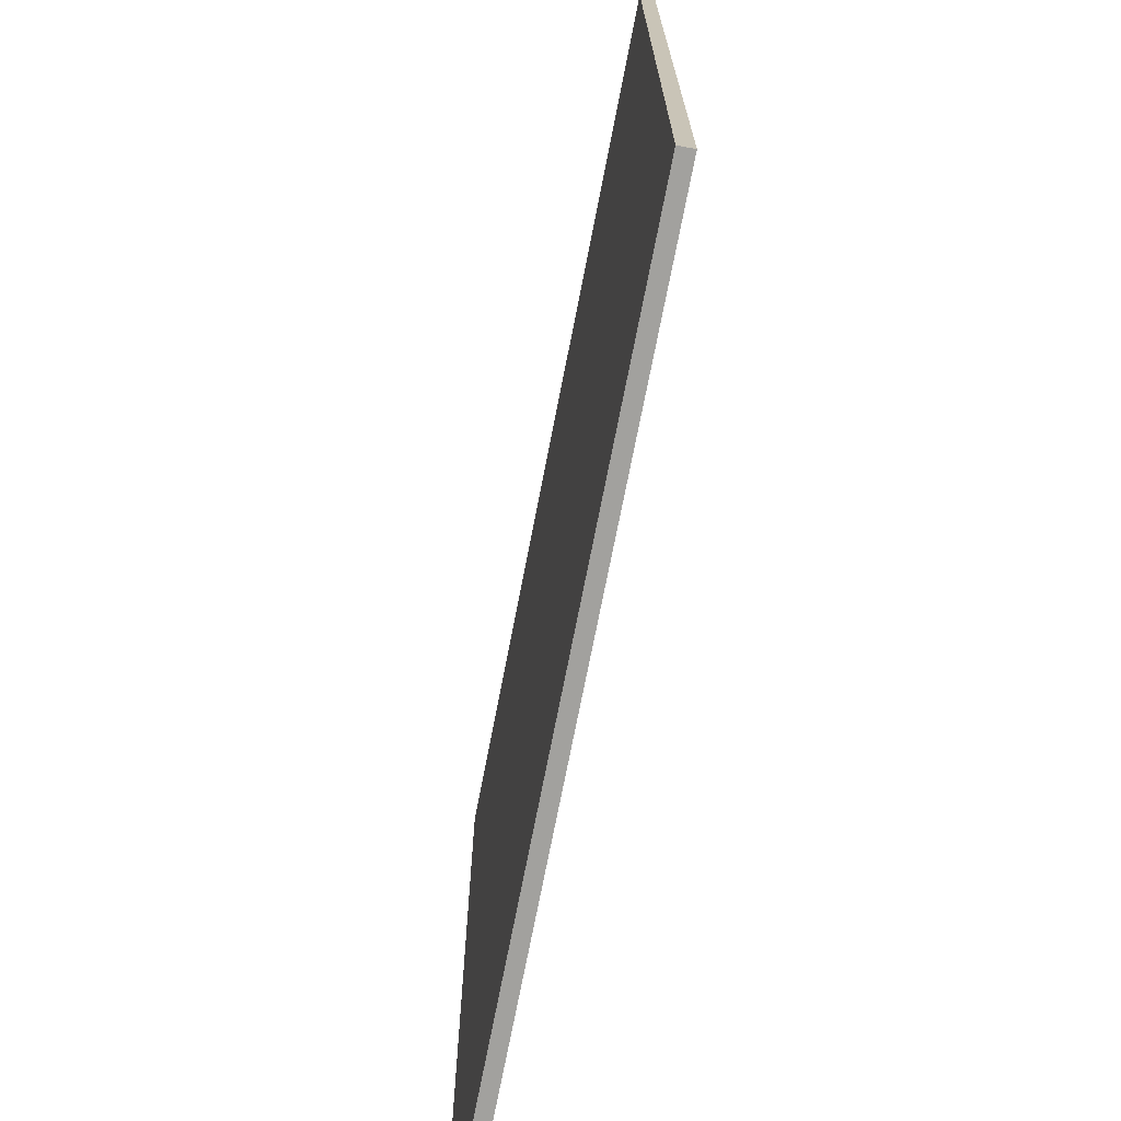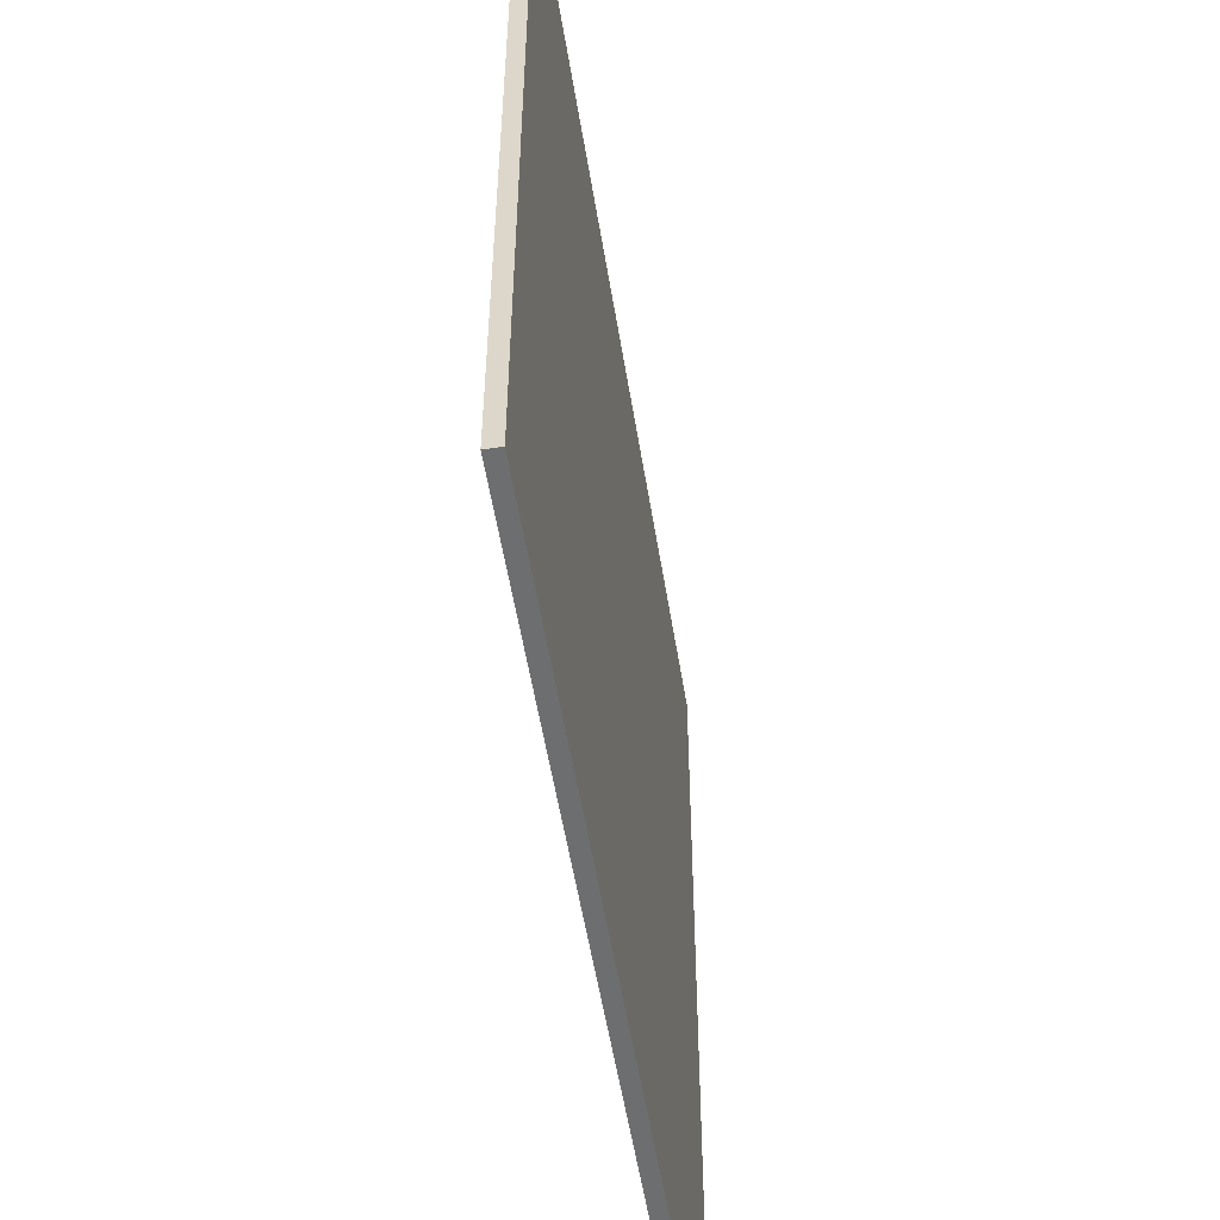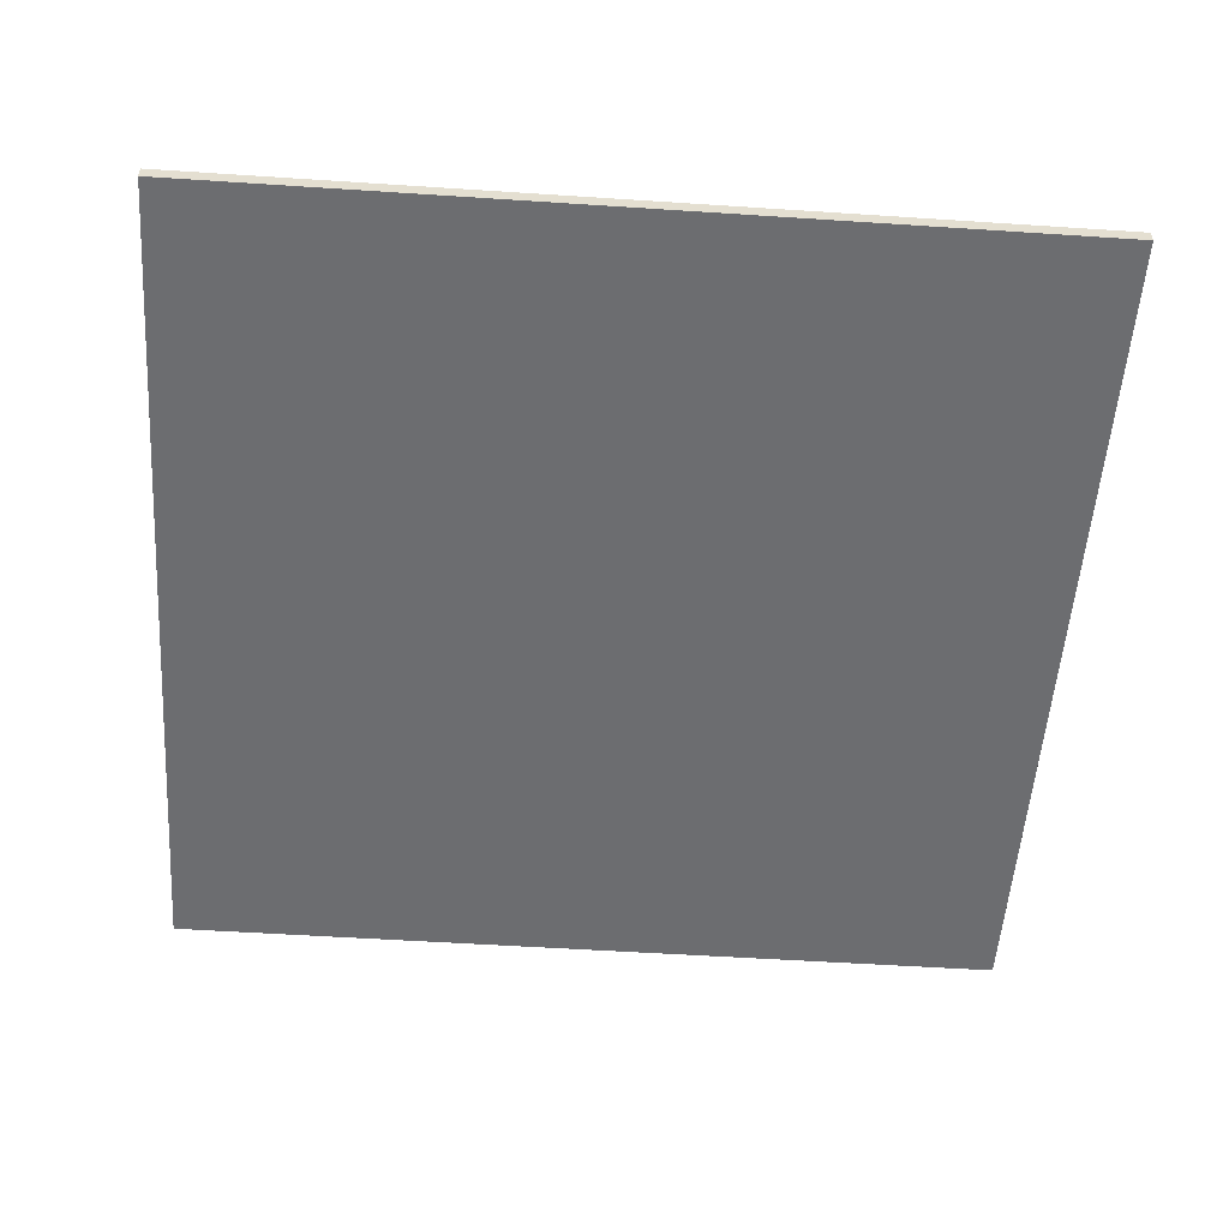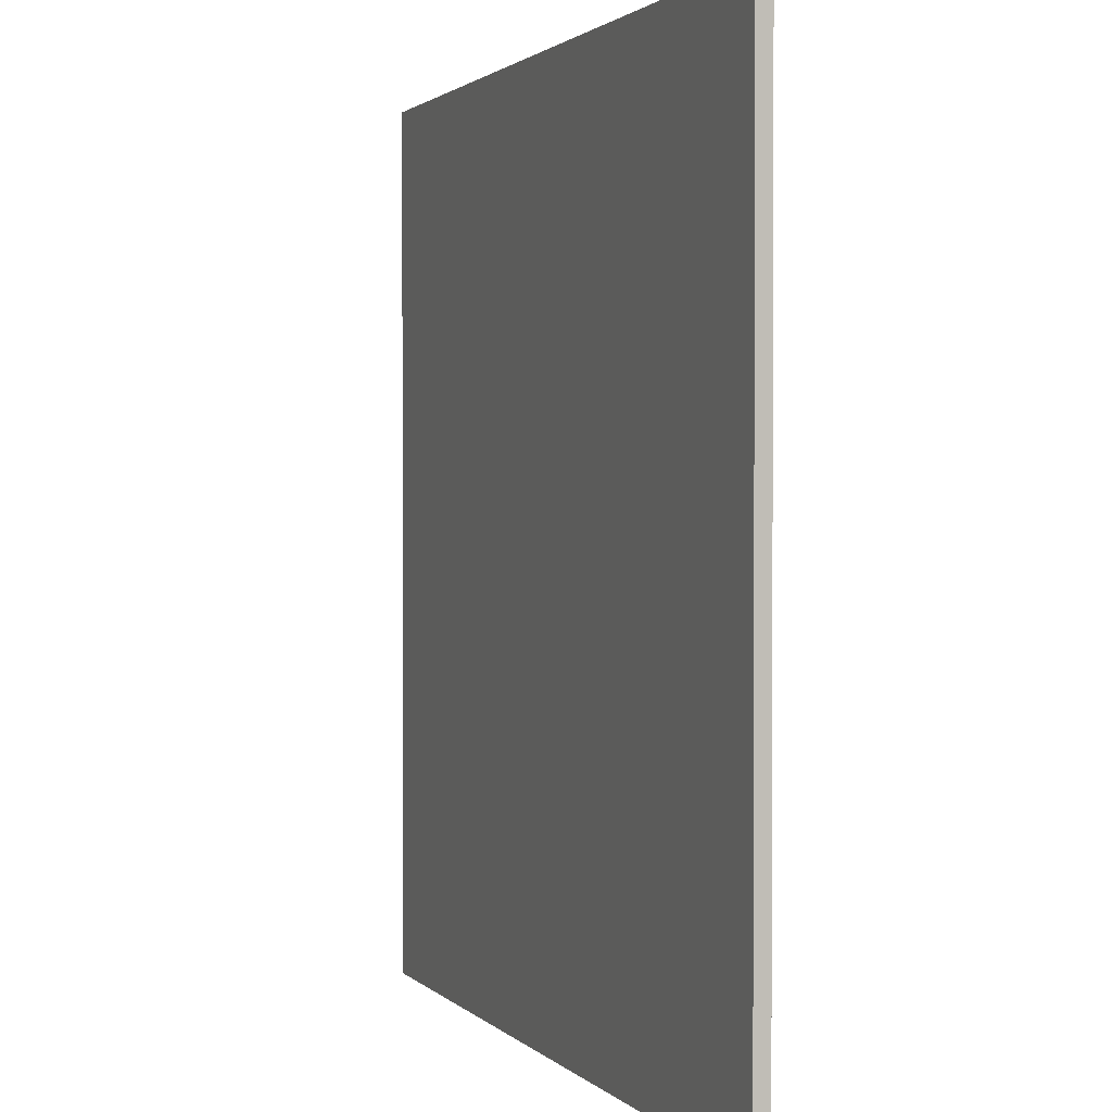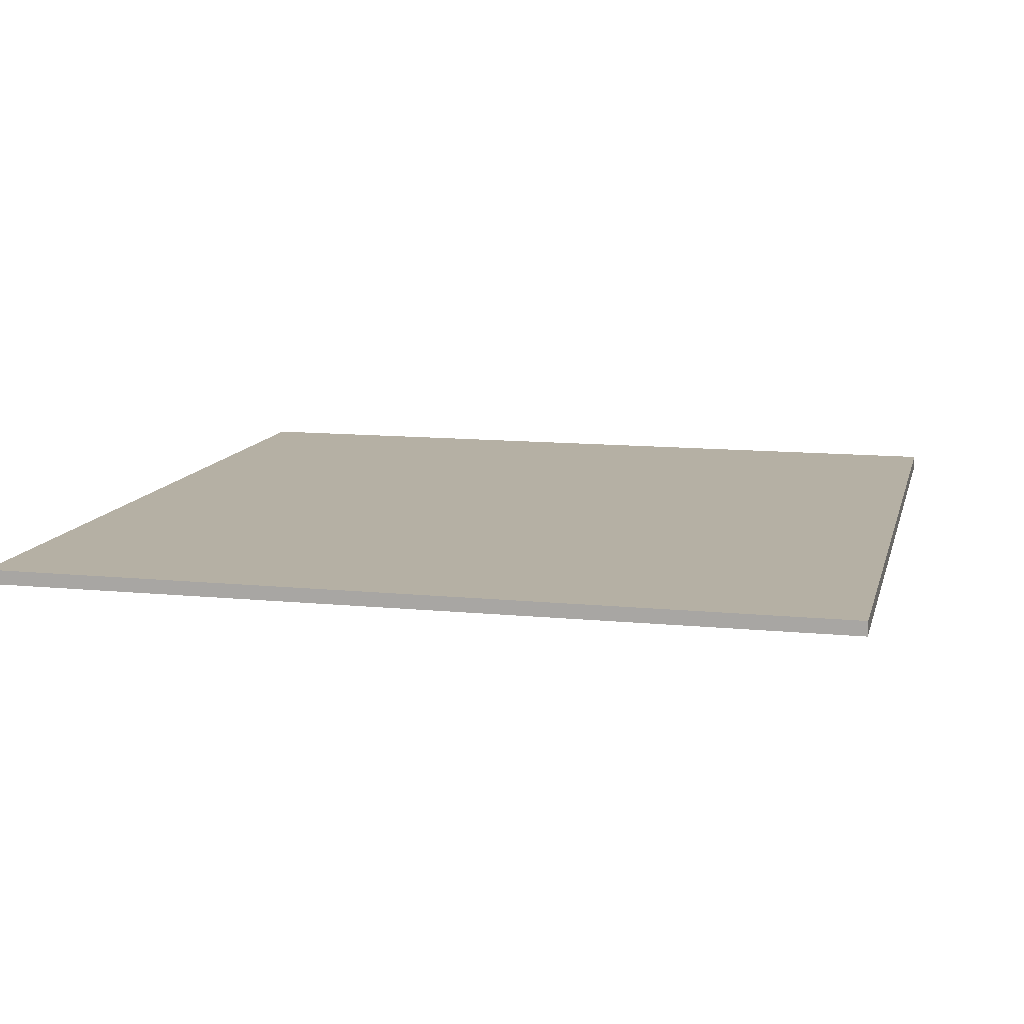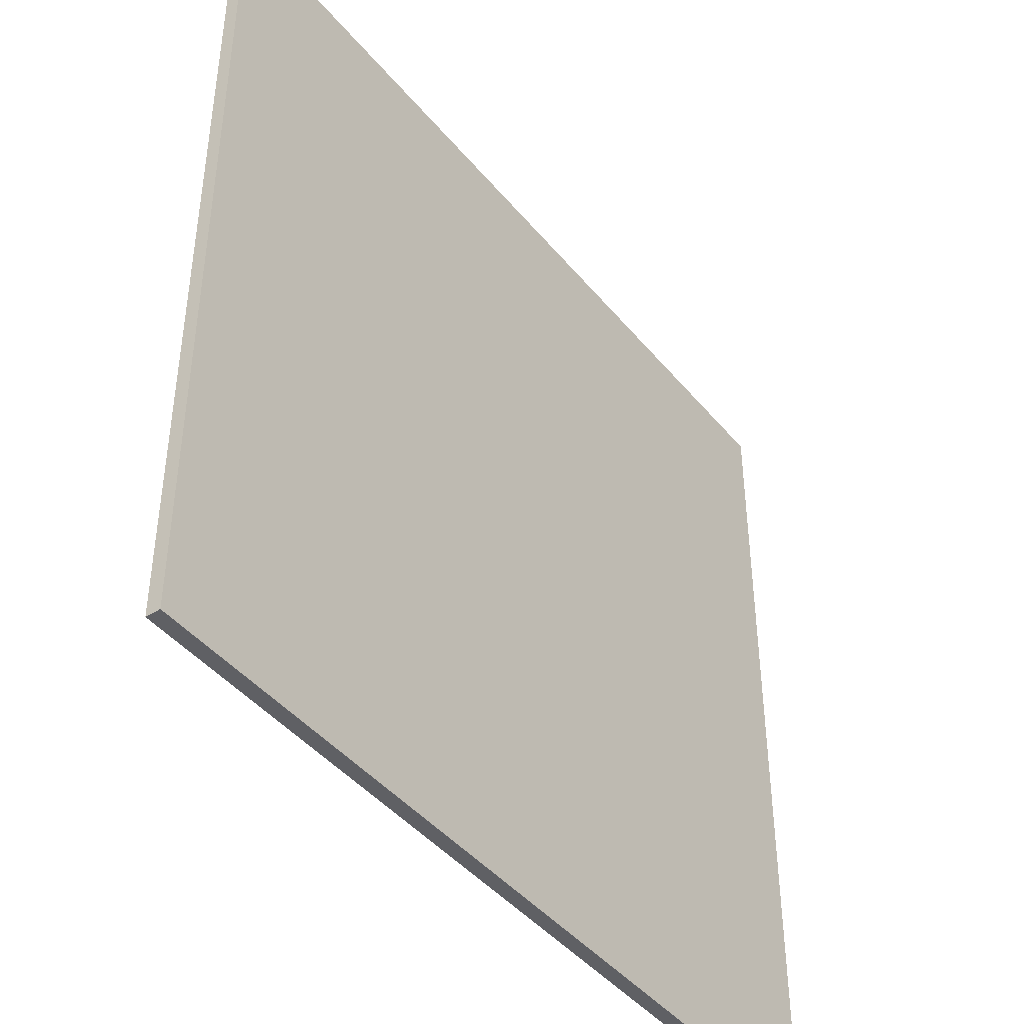
<metadata>
{"format":"obj","ext":"obj","renderer":"f3d","projection":"perspective","resolution":1024,"background":"white","views":[{"elev":-72.1,"azim":79.0,"up":"+Z"},{"elev":-54.3,"azim":-80.9,"up":"+Z"},{"elev":-54.0,"azim":86.0,"up":"+Y"},{"elev":1.6,"azim":-109.9,"up":"+Z"},{"elev":11.6,"azim":13.5,"up":"+Y"},{"elev":-43.7,"azim":126.4,"up":"+Z"}]}
</metadata>
<code>
o
v -6 0 6
v -6 0 -6
v -6 0.2 6
v -6 0.2 -6
v 6 0 6
v 6 0 -6
v 6 0.2 6
v 6 0.2 -6
v -6 0 6
v -6 0.2 6
v -5.8 0.1 6
v -5.8 0.2 6
v -5.4 0.1 6
v -5.4 0.2 6
v 5.1 0.1 6
v 5.1 0.2 6
v 5.5 0.1 6
v 5.5 0.2 6
v 6 0 6
v 6 0.2 6
v -6 0 -6
v -6 0.2 -6
v -5.8 0.1 -6
v -5.8 0.2 -6
v -5.4 0.1 -6
v -5.4 0.2 -6
v 5.1 0.1 -6
v 5.1 0.2 -6
v 5.5 0.1 -6
v 5.5 0.2 -6
v 6 0 -6
v 6 0.2 -6
v -6 0 6
v 6 0 6
v -6 0 -6
v 6 0 -6
v -6 0.2 6
v -5.8 0.2 6
v -5.4 0.2 6
v 5.1 0.2 6
v 5.5 0.2 6
v 6 0.2 6
v -0.2 0.2 5.2
v 0.4 0.2 5.2
v 2.5 0.2 3.1
v 2.9 0.2 3.1
v -0.2 0.2 2.6
v 0.4 0.2 2.6
v 2.5 0.2 2
v 2.9 0.2 2
v -0.3 0.2 1.4
v 0.3 0.2 1.4
v -0.3 0.2 -1.3
v 0.3 0.2 -1.3
v -0.3 0.2 -2.3
v 0.3 0.2 -2.3
v -0.3 0.2 -5.1
v 0.3 0.2 -5.1
v -6 0.2 -6
v -5.8 0.2 -6
v -5.4 0.2 -6
v 5.1 0.2 -6
v 5.5 0.2 -6
v 6 0.2 -6
f 3 2 1
f 4 2 3
f 5 6 7
f 7 6 8
f 11 10 9
f 12 10 11
f 13 11 9
f 13 12 11
f 14 12 13
f 15 13 9
f 15 14 13
f 16 14 15
f 17 15 9
f 17 16 15
f 18 16 17
f 19 17 9
f 19 18 17
f 20 18 19
f 21 22 23
f 23 22 24
f 21 23 25
f 23 24 25
f 25 24 26
f 21 25 27
f 25 26 27
f 27 26 28
f 21 27 29
f 27 28 29
f 29 28 30
f 21 29 31
f 29 30 31
f 31 30 32
f 35 34 33
f 36 34 35
f 39 40 43
f 43 40 44
f 44 40 45
f 45 40 46
f 39 43 47
f 43 44 47
f 44 45 48
f 47 44 48
f 45 46 49
f 48 45 49
f 47 48 49
f 46 40 50
f 49 46 50
f 47 49 51
f 39 47 51
f 49 50 51
f 51 50 52
f 39 51 53
f 51 52 53
f 52 50 54
f 53 52 54
f 39 53 55
f 53 54 55
f 54 50 56
f 55 54 56
f 39 55 57
f 55 56 57
f 56 50 58
f 57 56 58
f 37 38 59
f 38 39 60
f 59 38 60
f 39 57 61
f 60 39 61
f 57 58 61
f 58 50 62
f 61 58 62
f 40 41 62
f 50 40 62
f 41 42 63
f 62 41 63
f 63 42 64

</code>
